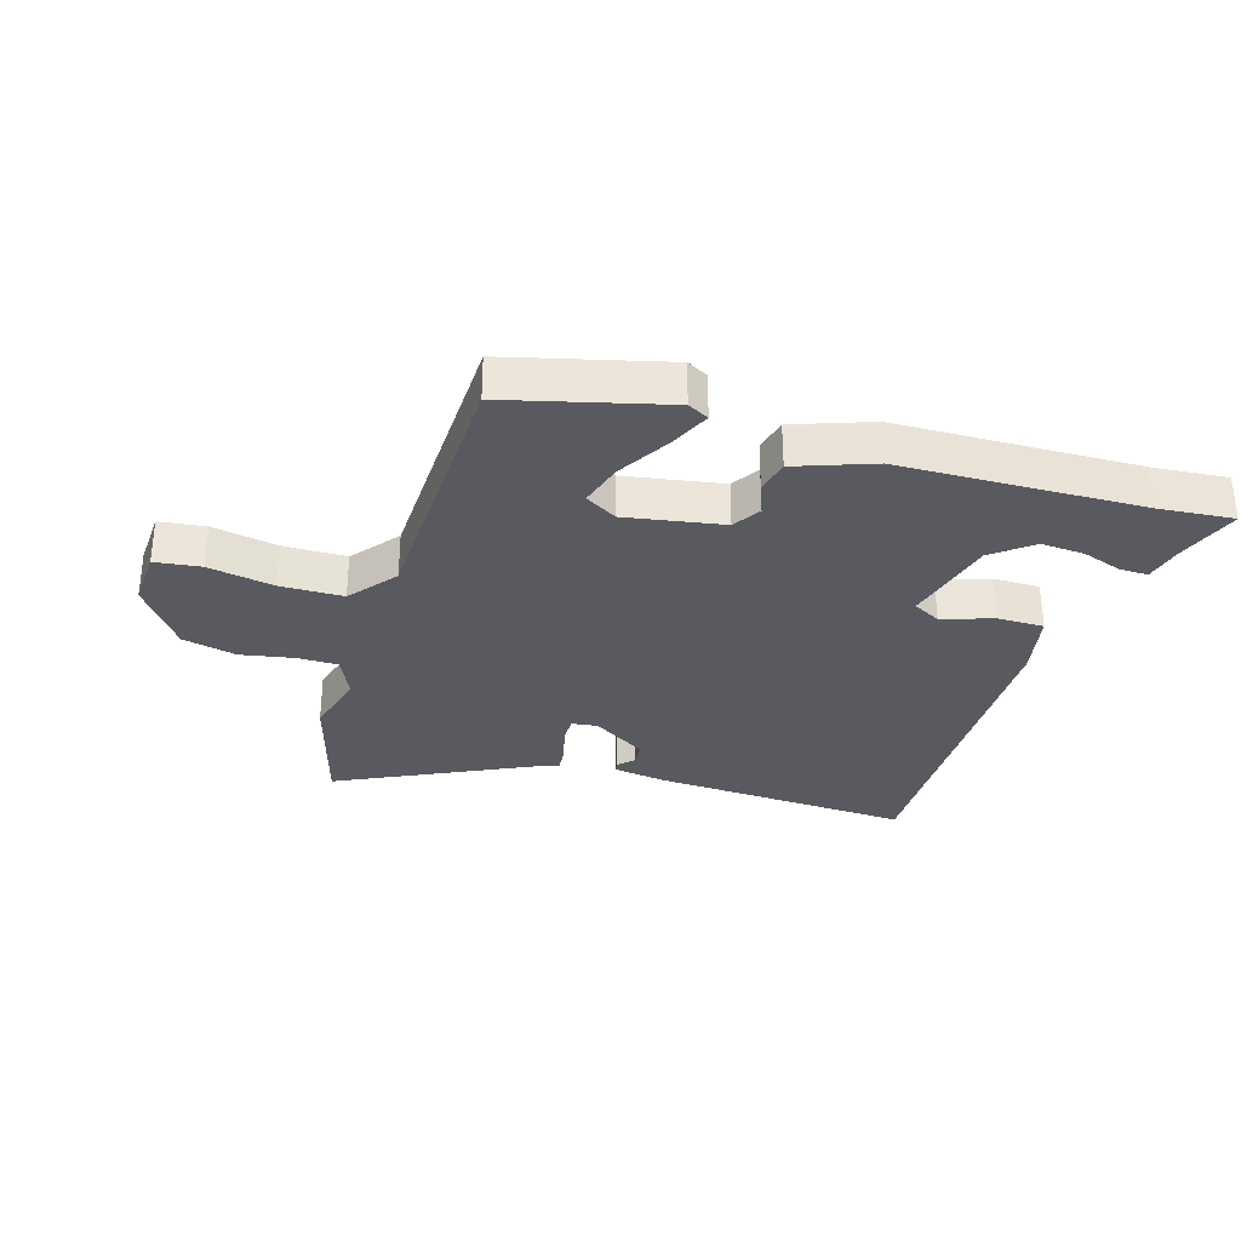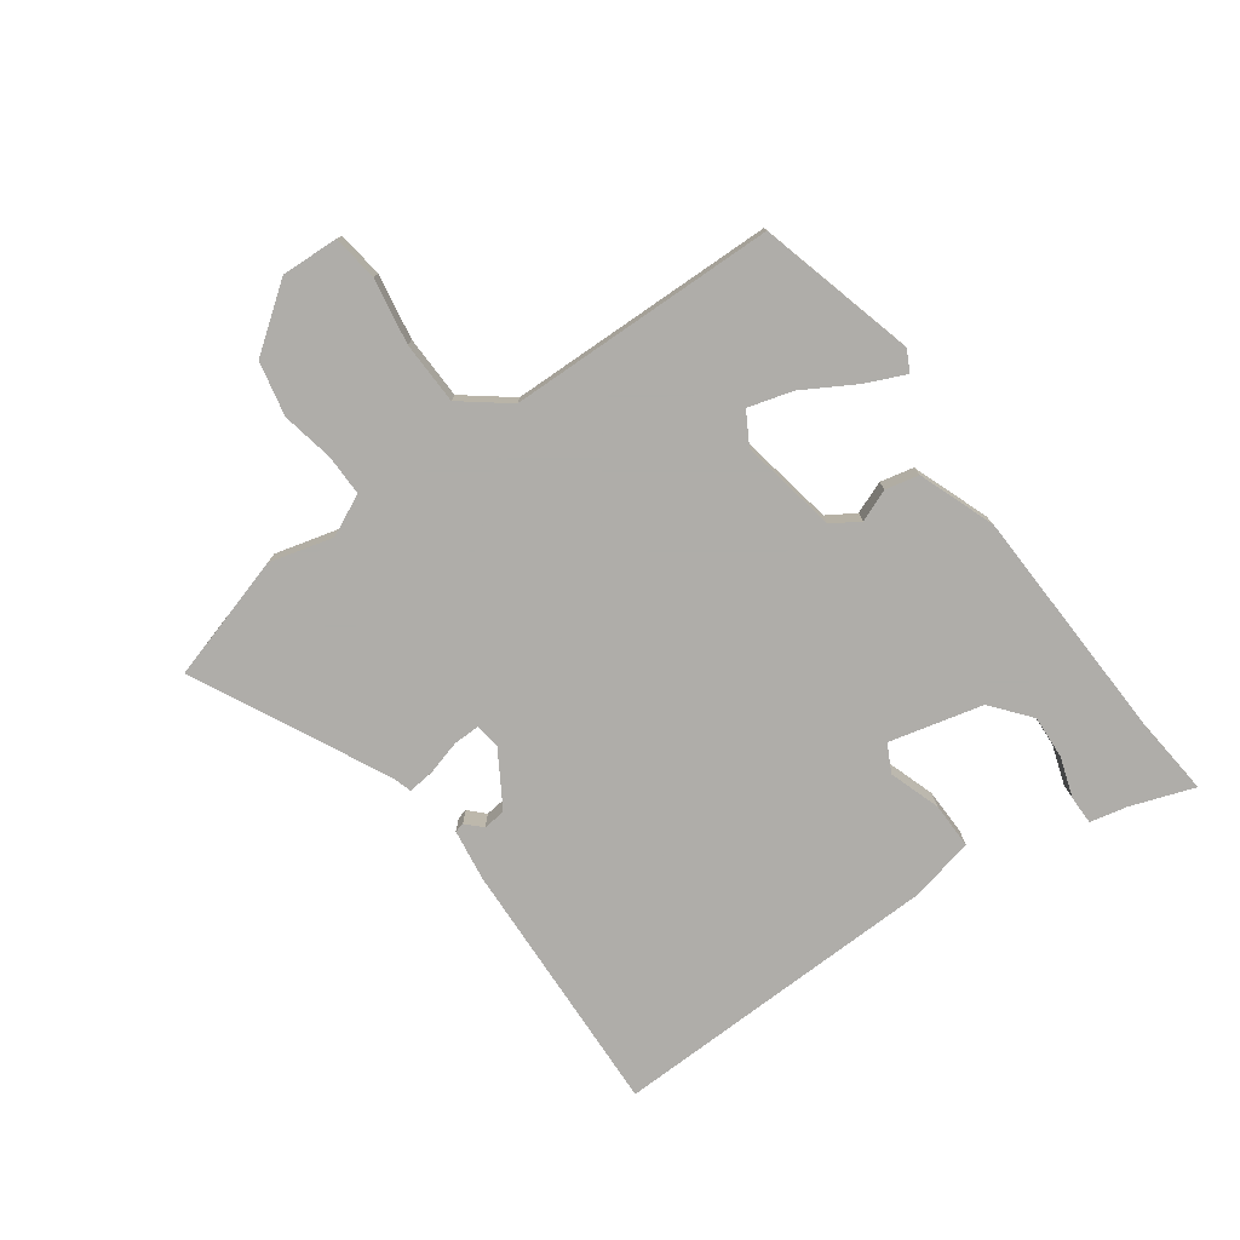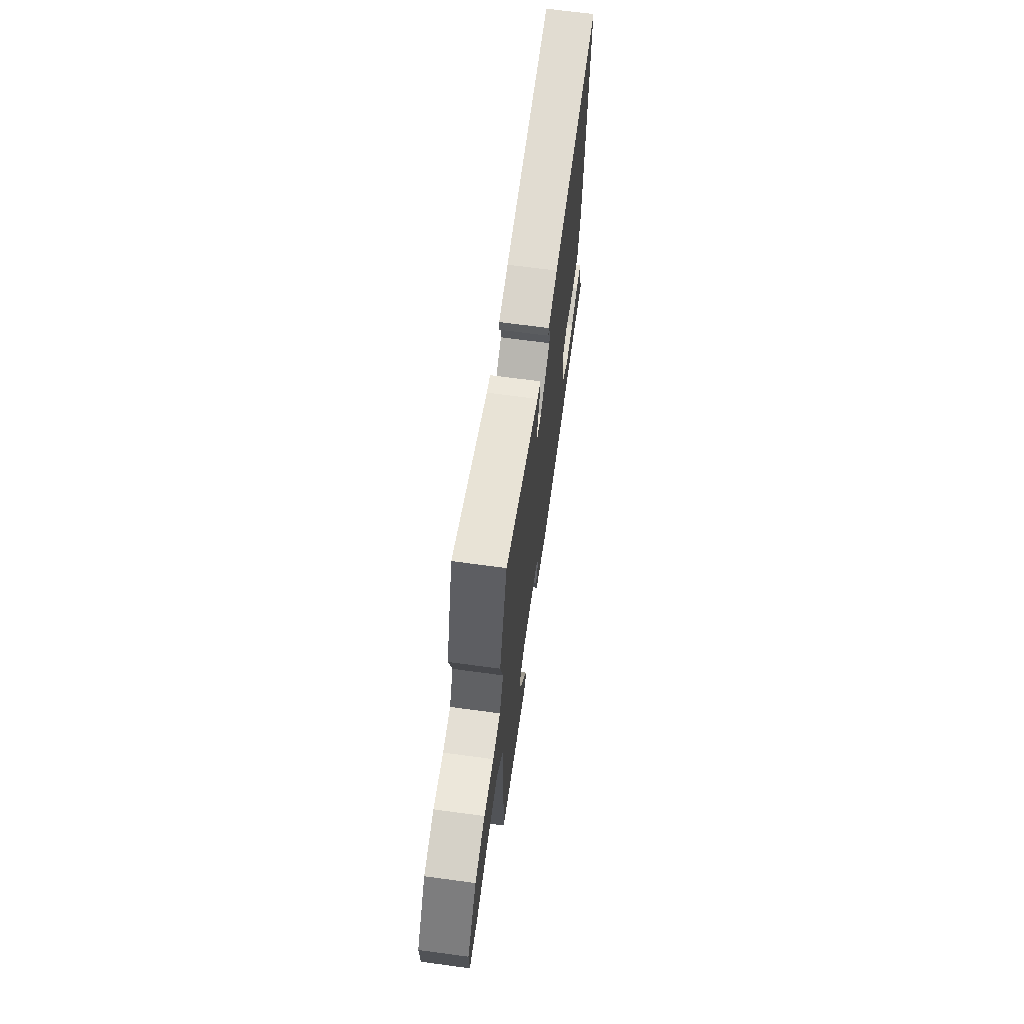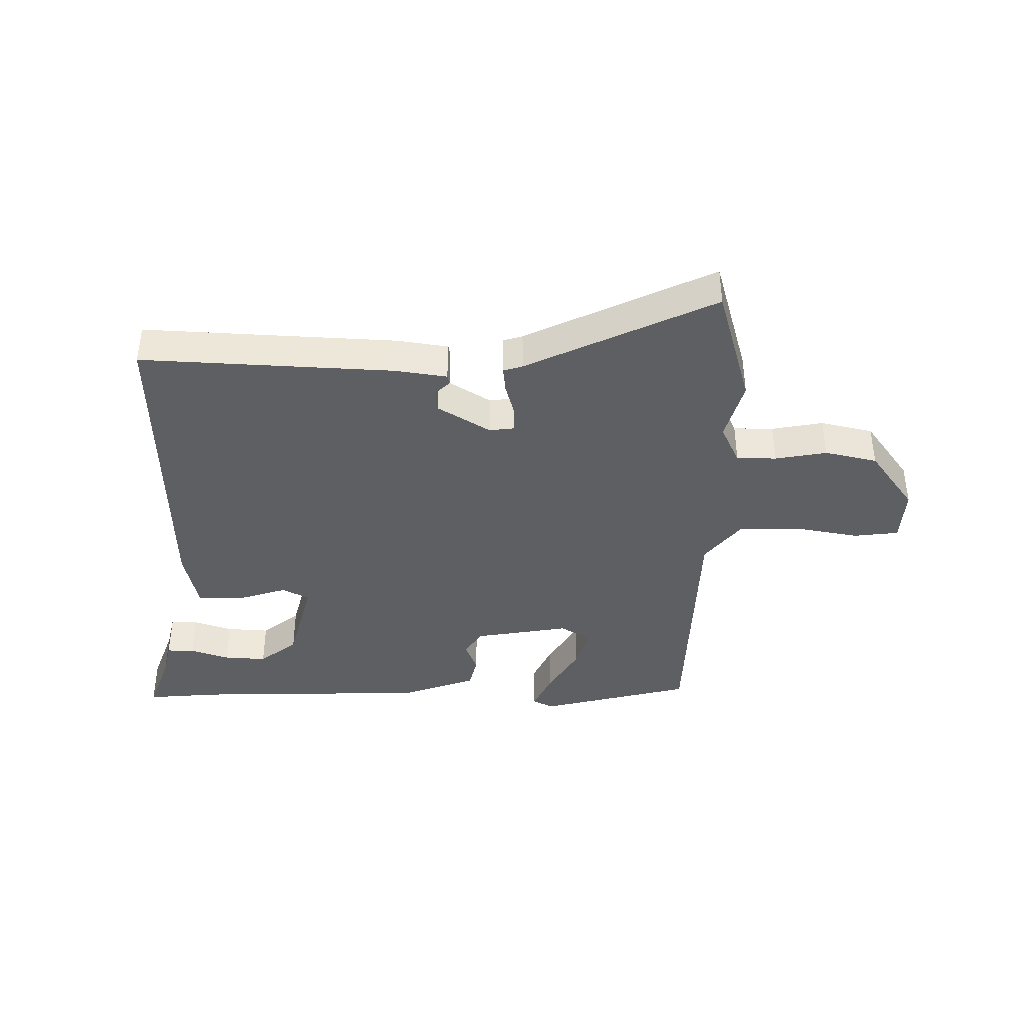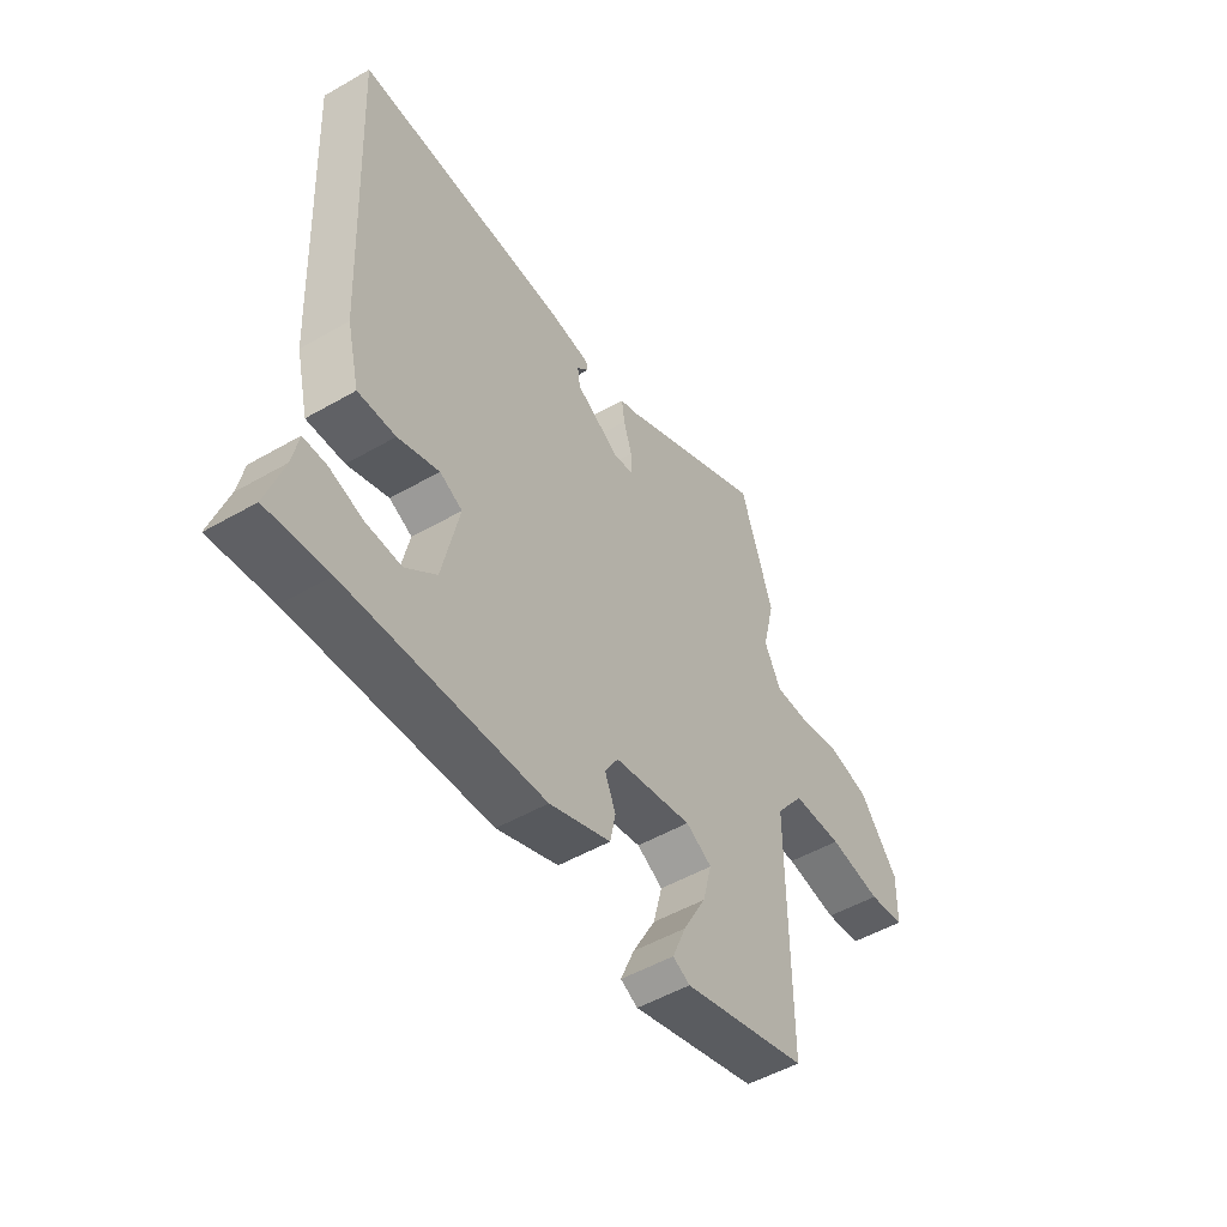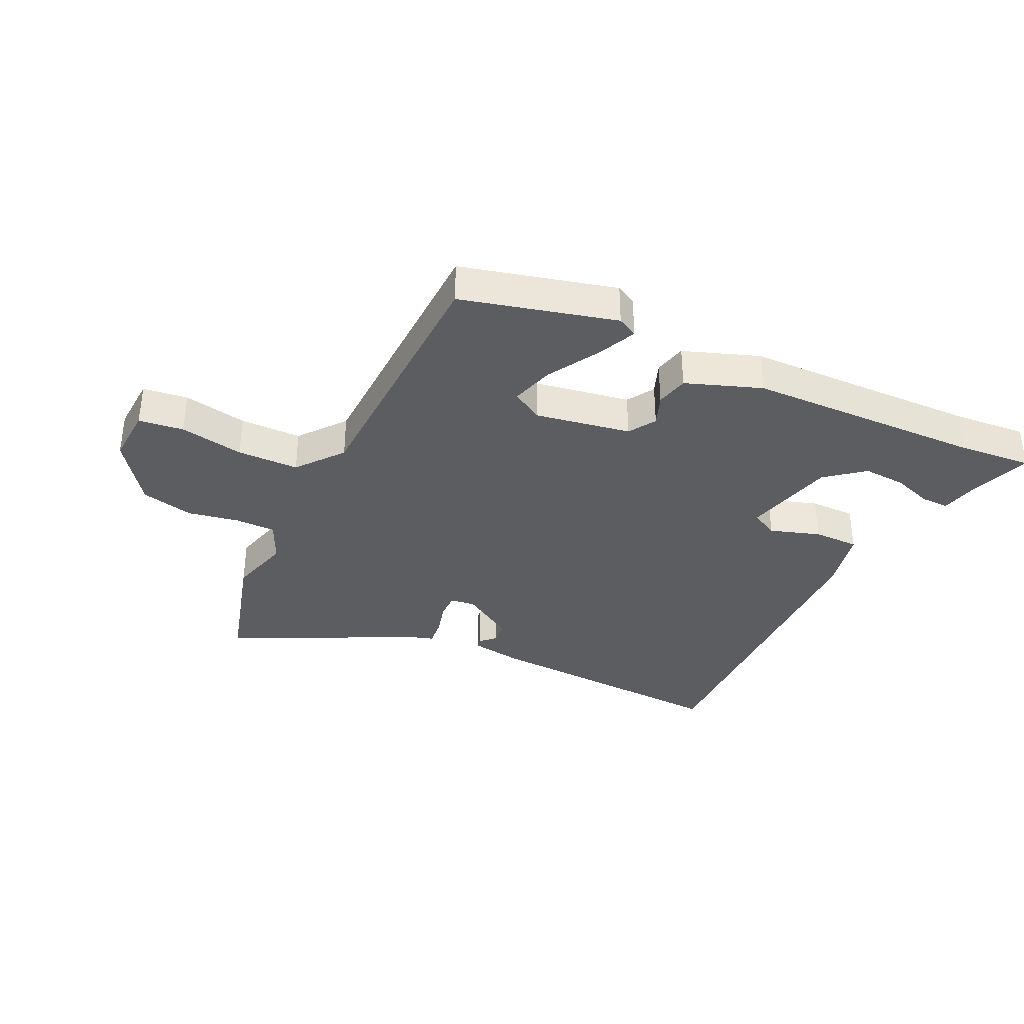
<metadata>
{"format":"obj","ext":"obj","renderer":"f3d","projection":"perspective","resolution":1024,"background":"white","views":[{"elev":-31.9,"azim":161.1,"up":"+Y"},{"elev":-77.2,"azim":124.4,"up":"+Y"},{"elev":68.0,"azim":97.7,"up":"+Z"},{"elev":-39.6,"azim":-2.6,"up":"+Y"},{"elev":-50.8,"azim":-57.8,"up":"+Z"},{"elev":-36.0,"azim":152.6,"up":"+Y"}]}
</metadata>
<code>
v -0.498 0.07 0.483
v -0.072 0.07 0.476
v 0.014 0.07 0.466
v 0.018 0.07 0.45
v -0.006 0.07 0.425
v -0.001 0.07 0.388
v 0.089 0.07 0.336
v 0.131 0.07 0.343
v 0.129 0.07 0.386
v 0.112 0.07 0.441
v 0.106 0.07 0.485
v 0.138 0.07 0.496
v 0.449 0.07 0.659
v 0.515 0.07 0.455
v 0.49 0.07 0.35
v 0.524 0.07 0.283
v 0.591 0.07 0.285
v 0.677 0.07 0.304
v 0.766 0.07 0.287
v 0.846 0.07 0.184
v 0.844 0.07 0.09
v 0.769 0.07 0.078
v 0.661 0.07 0.094
v 0.558 0.07 0.089
v 0.5 0.07 0.011
v 0.502 0.07 -0.43
v 0.246 0.07 -0.505
v 0.211 0.07 -0.488
v 0.239 0.07 -0.421
v 0.286 0.07 -0.335
v 0.305 0.07 -0.262
v 0.252 0.07 -0.233
v 0.093 0.07 -0.266
v 0.066 0.07 -0.312
v 0.088 0.07 -0.364
v 0.077 0.07 -0.419
v -0.048 0.07 -0.469
v -0.444 0.07 -0.493
v -0.567 0.07 -0.508
v -0.533 0.07 -0.403
v -0.521 0.07 -0.342
v -0.474 0.07 -0.341
v -0.408 0.07 -0.361
v -0.336 0.07 -0.363
v -0.274 0.07 -0.31
v -0.24 0.07 -0.156
v -0.286 0.07 -0.134
v -0.369 0.07 -0.164
v -0.445 0.07 -0.167
v -0.471 0.07 -0.062
v -0.498 0 0.483
v -0.072 0 0.476
v 0.014 0 0.466
v 0.018 0 0.45
v -0.006 0 0.425
v -0.001 0 0.388
v 0.089 0 0.336
v 0.131 0 0.343
v 0.129 0 0.386
v 0.112 0 0.441
v 0.106 0 0.485
v 0.138 0 0.496
v 0.449 0 0.659
v 0.515 0 0.455
v 0.49 0 0.35
v 0.524 0 0.283
v 0.591 0 0.285
v 0.677 0 0.304
v 0.766 0 0.287
v 0.846 0 0.184
v 0.844 0 0.09
v 0.769 0 0.078
v 0.661 0 0.094
v 0.558 0 0.089
v 0.5 0 0.011
v 0.502 0 -0.43
v 0.246 0 -0.505
v 0.211 0 -0.488
v 0.239 0 -0.421
v 0.286 0 -0.335
v 0.305 0 -0.262
v 0.252 0 -0.233
v 0.093 0 -0.266
v 0.066 0 -0.312
v 0.088 0 -0.364
v 0.077 0 -0.419
v -0.048 0 -0.469
v -0.444 0 -0.493
v -0.567 0 -0.508
v -0.533 0 -0.403
v -0.521 0 -0.342
v -0.474 0 -0.341
v -0.408 0 -0.361
v -0.336 0 -0.363
v -0.274 0 -0.31
v -0.24 0 -0.156
v -0.286 0 -0.134
v -0.369 0 -0.164
v -0.445 0 -0.167
v -0.471 0 -0.062
f 1 2 3
f 50 1 3
f 49 50 3
f 48 49 3
f 47 48 3
f 40 41 42 43
f 40 43 44
f 39 40 44
f 38 39 44
f 38 44 45
f 37 38 45
f 36 37 45
f 35 36 45
f 34 35 45
f 28 29 30
f 27 28 30
f 26 27 30
f 25 26 30
f 25 30 31
f 21 22 23
f 20 21 23
f 19 20 23
f 18 19 23
f 17 18 23
f 16 17 23 24
f 15 16 24 25
f 12 13 14 15
f 12 15 25
f 11 12 25
f 10 11 25
f 9 10 25
f 3 4 5
f 47 3 5
f 46 47 5 6
f 46 6 7
f 45 46 7
f 34 45 7
f 33 34 7
f 25 31 32
f 9 25 32
f 8 9 32
f 7 8 32 33
f 53 52 51
f 53 51 100
f 53 100 99
f 53 99 98
f 53 98 97
f 93 92 91 90
f 94 93 90
f 94 90 89
f 94 89 88
f 95 94 88
f 95 88 87
f 95 87 86
f 95 86 85
f 95 85 84
f 80 79 78
f 80 78 77
f 80 77 76
f 80 76 75
f 81 80 75
f 73 72 71
f 73 71 70
f 73 70 69
f 73 69 68
f 73 68 67
f 74 73 67 66
f 75 74 66 65
f 65 64 63 62
f 75 65 62
f 75 62 61
f 75 61 60
f 75 60 59
f 55 54 53
f 55 53 97
f 56 55 97 96
f 57 56 96
f 57 96 95
f 57 95 84
f 57 84 83
f 82 81 75
f 82 75 59
f 82 59 58
f 83 82 58 57
f 1 51 52 2
f 2 52 53 3
f 3 53 54 4
f 4 54 55 5
f 5 55 56 6
f 6 56 57 7
f 7 57 58 8
f 8 58 59 9
f 9 59 60 10
f 10 60 61 11
f 11 61 62 12
f 12 62 63 13
f 13 63 64 14
f 14 64 65 15
f 15 65 66 16
f 16 66 67 17
f 17 67 68 18
f 18 68 69 19
f 19 69 70 20
f 20 70 71 21
f 21 71 72 22
f 22 72 73 23
f 23 73 74 24
f 24 74 75 25
f 25 75 76 26
f 26 76 77 27
f 27 77 78 28
f 28 78 79 29
f 29 79 80 30
f 30 80 81 31
f 31 81 82 32
f 32 82 83 33
f 33 83 84 34
f 34 84 85 35
f 35 85 86 36
f 36 86 87 37
f 37 87 88 38
f 38 88 89 39
f 39 89 90 40
f 40 90 91 41
f 41 91 92 42
f 42 92 93 43
f 43 93 94 44
f 44 94 95 45
f 45 95 96 46
f 46 96 97 47
f 47 97 98 48
f 48 98 99 49
f 49 99 100 50
f 50 100 51 1

</code>
